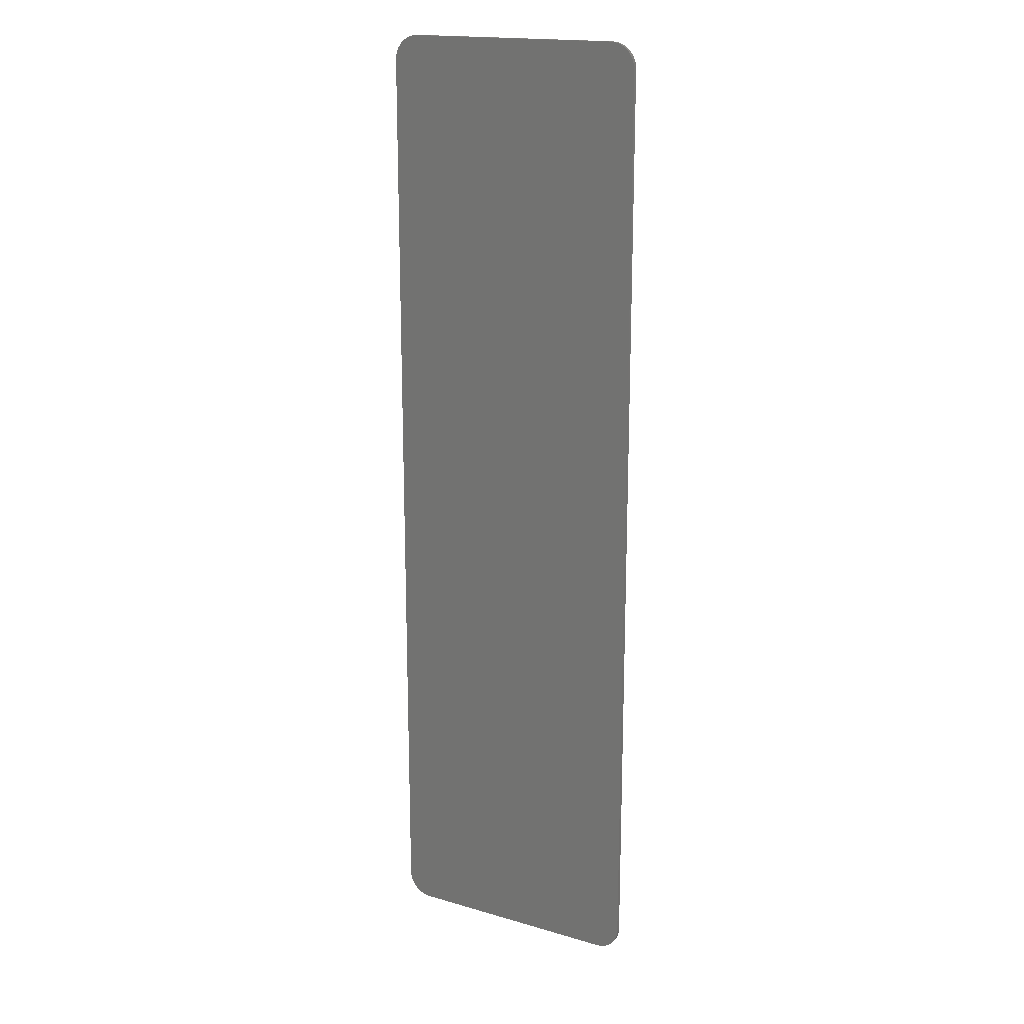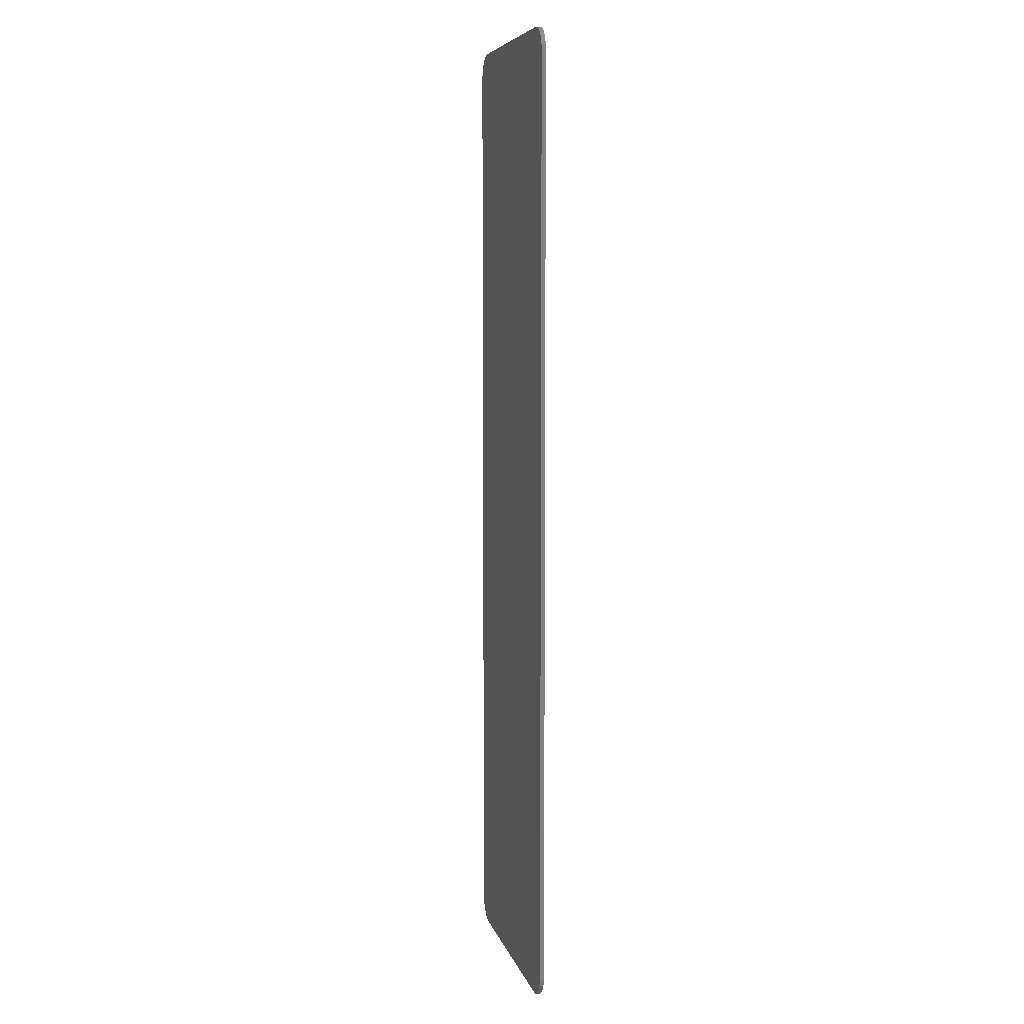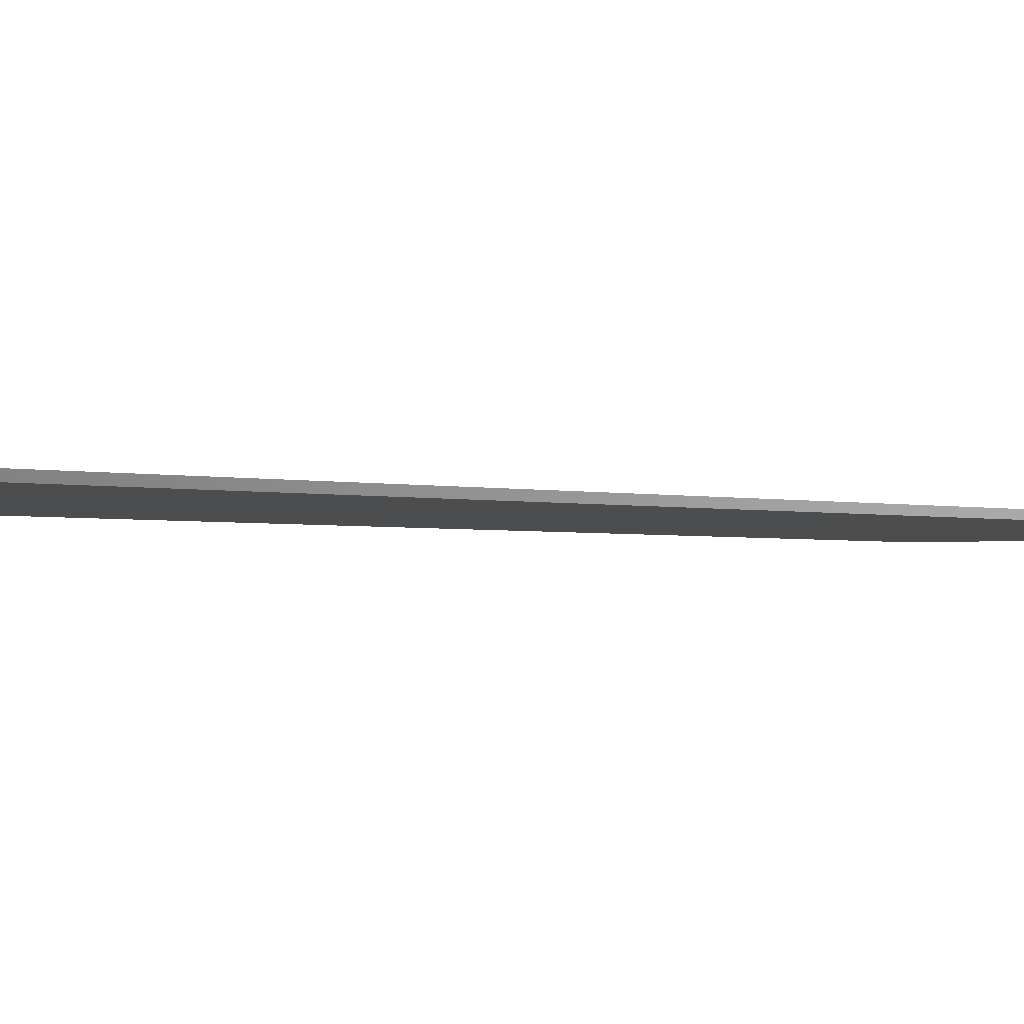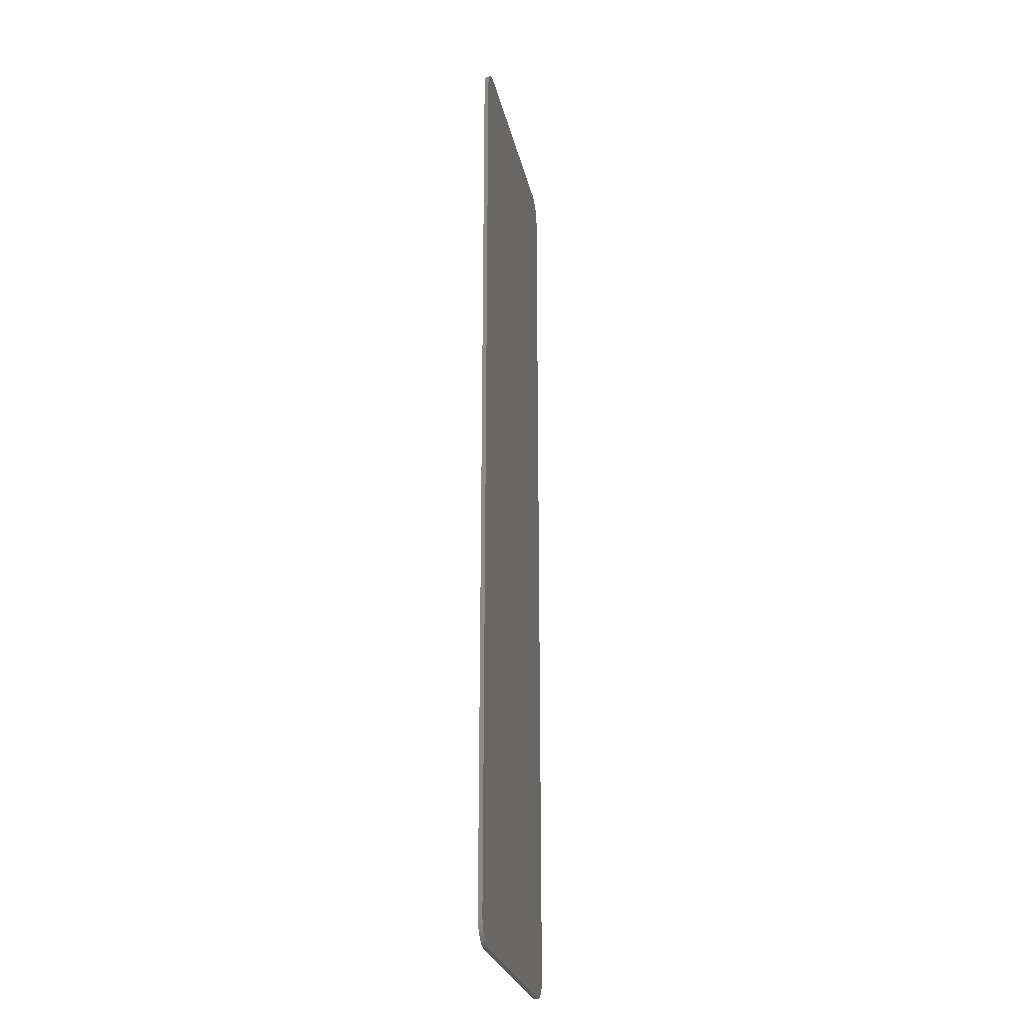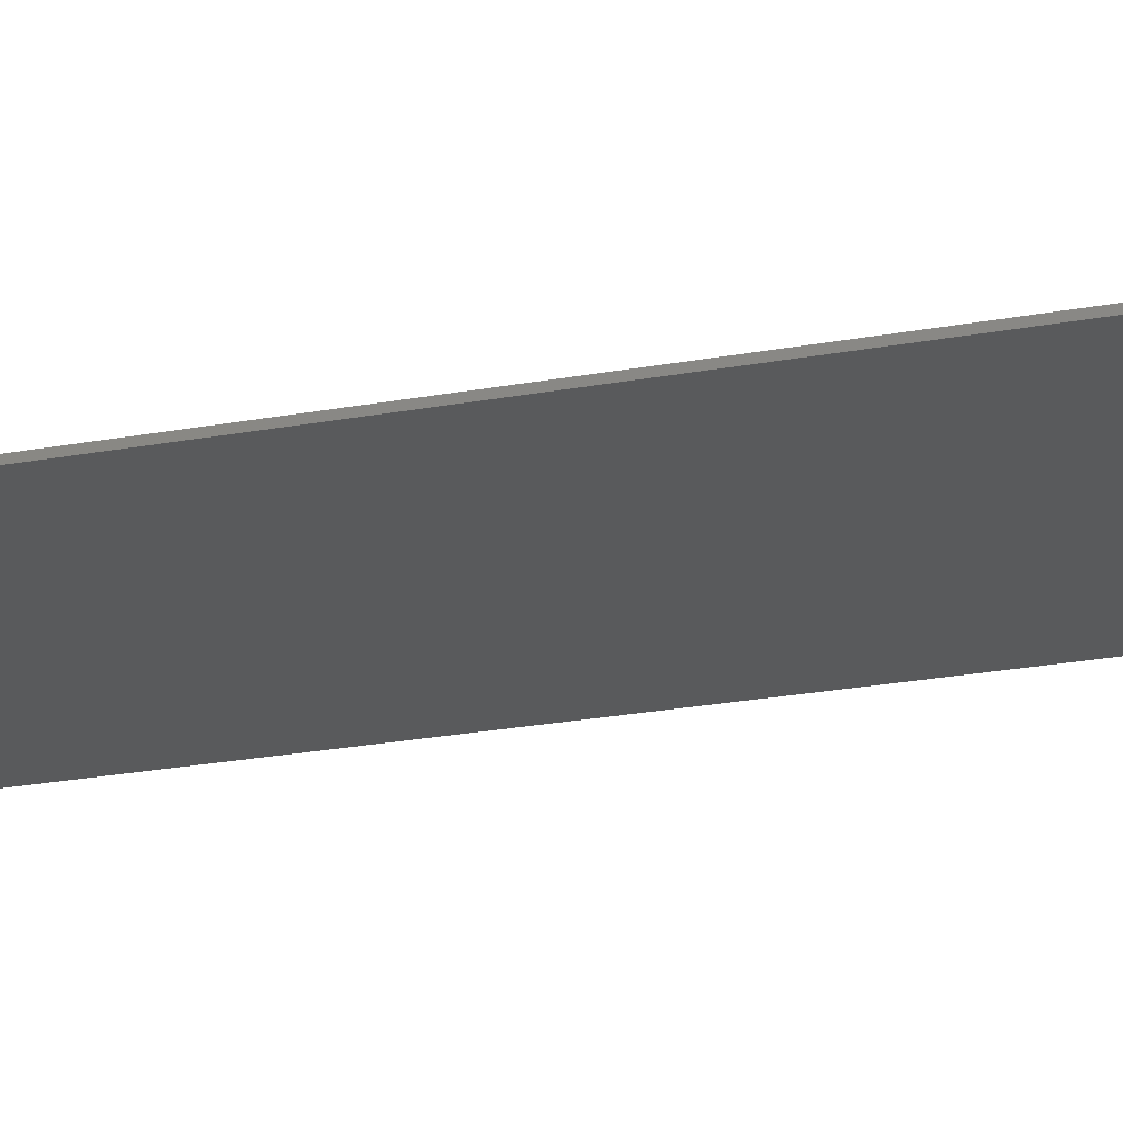
<metadata>
{"format":"stl","ext":"stl","renderer":"f3d","projection":"perspective","resolution":1024,"background":"white","views":[{"elev":17.7,"azim":29.7,"up":"+Z"},{"elev":7.0,"azim":-103.1,"up":"+Z"},{"elev":-1.5,"azim":37.5,"up":"+Y"},{"elev":-26.3,"azim":102.1,"up":"+Z"},{"elev":-24.1,"azim":107.1,"up":"+Y"}]}
</metadata>
<code>
# stl→obj: 181 verts, 342 faces
v 3.2 -0.1 10.98
v 2.678 -0.1 11.58
v 2.6 -0.1 11.58
v 3.195 -0.1 11.06
v 2.755 -0.1 11.56
v 3.179 -0.1 11.14
v 2.83 -0.1 11.54
v 3.154 -0.1 11.21
v 2.9 -0.1 11.5
v 3.12 -0.1 11.28
v 2.965 -0.1 11.46
v 3.076 -0.1 11.35
v 3.024 -0.1 11.41
v -3.2 -0.1 10.98
v -2.678 -0.1 11.58
v -2.6 -0.1 11.58
v -3.195 -0.1 11.06
v -2.755 -0.1 11.56
v -3.179 -0.1 11.14
v -2.83 -0.1 11.54
v -3.154 -0.1 11.21
v -2.9 -0.1 11.5
v -3.12 -0.1 11.28
v -2.965 -0.1 11.46
v -3.076 -0.1 11.35
v -3.024 -0.1 11.41
v -3.2 -0.1 8.069
v 3.2 -0.1 8.069
v -3.2 -0.1 3.757
v 3.2 -0.1 3.757
v -2.2 -0.1 1.238
v -2.2 -0.1 0.9375
v -2.177 -0.1 1.052
v -2.112 -0.1 1.15
v -2.015 -0.1 1.215
v -1.9 -0.1 1.238
v -1.6 -0.1 1.238
v -1.785 -0.1 1.215
v -1.688 -0.1 1.15
v -2.19 -0.1 1.015
v -2.197 -0.1 0.9766
v -2.16 -0.1 1.087
v -2.138 -0.1 1.12
v -2.083 -0.1 1.175
v -2.05 -0.1 1.197
v -1.978 -0.1 1.227
v -1.939 -0.1 1.235
v -1.861 -0.1 1.235
v -1.822 -0.1 1.227
v -1.75 -0.1 1.197
v -1.717 -0.1 1.175
v -2.2 -0.1 -0.6758
v 0.0485 -0.1 -0.6758
v 3.2 -0.1 -0.6758
v -3.2 -0.1 -0.6758
v 2.297 -0.1 -3.123
v 2.3 -0.1 -2.862
v 2.3 -0.1 -3.163
v 2.29 -0.1 -3.085
v 2.277 -0.1 -3.048
v 2.26 -0.1 -3.013
v 2.238 -0.1 -2.98
v 2.212 -0.1 -2.95
v 2.3 -0.1 -3.462
v 2.297 -0.1 -3.202
v 2.29 -0.1 -3.24
v 2.277 -0.1 -3.277
v 2 -0.1 -3.163
v -2.2 -0.1 -4.869
v 1.959 -0.1 -4.869
v 3.2 -0.1 -4.869
v -3.2 -0.1 -4.869
v -2.2 -0.1 -9.181
v 1.096 -0.1 -9.181
v 3.2 -0.1 -9.181
v -3.2 -0.1 -9.181
v 0.6 -0.1 -10.16
v 0.6391 -0.1 -10.46
v 0.6 -0.1 -10.46
v 0.6776 -0.1 -10.45
v 0.7148 -0.1 -10.44
v 0.75 -0.1 -10.42
v 0.7826 -0.1 -10.4
v 0.8121 -0.1 -10.37
v 0.838 -0.1 -10.35
v 0.8598 -0.1 -10.31
v 0.8772 -0.1 -10.28
v 0.4852 -0.1 -10.44
v -2.2 -0.1 -9.363
v -2.19 -0.1 -9.44
v -2.197 -0.1 -9.402
v -2.177 -0.1 -9.477
v -2.16 -0.1 -9.512
v -2.138 -0.1 -9.545
v -2.112 -0.1 -9.575
v -2.083 -0.1 -9.601
v -2.05 -0.1 -9.622
v -2.015 -0.1 -9.64
v 0.9 -0.1 -10.46
v 0.3 -0.1 -10.46
v 0.5609 -0.1 -10.46
v 0.5224 -0.1 -10.45
v -2.2 -0.1 -9.662
v 2.6 -0.1 -11.58
v 3.195 -0.1 -11.06
v 3.2 -0.1 -10.98
v 2.678 -0.1 -11.58
v 3.179 -0.1 -11.14
v 2.755 -0.1 -11.56
v 3.154 -0.1 -11.21
v 2.83 -0.1 -11.54
v 3.12 -0.1 -11.28
v 2.9 -0.1 -11.5
v 3.076 -0.1 -11.35
v 2.965 -0.1 -11.46
v 3.024 -0.1 -11.41
v -3.2 -0.1 -10.98
v -2.678 -0.1 -11.58
v -2.6 -0.1 -11.58
v -3.195 -0.1 -11.06
v -2.755 -0.1 -11.56
v -3.179 -0.1 -11.14
v -2.83 -0.1 -11.54
v -3.154 -0.1 -11.21
v -2.9 -0.1 -11.5
v -3.12 -0.1 -11.28
v -2.965 -0.1 -11.46
v -3.076 -0.1 -11.35
v -3.024 -0.1 -11.41
v 3.2 0 10.98
v 2.678 0 11.58
v 2.6 0 11.58
v 3.195 0 11.06
v 2.755 0 11.56
v 3.179 0 11.14
v 2.83 0 11.54
v 3.154 0 11.21
v 2.9 0 11.5
v 3.12 0 11.28
v 2.965 0 11.46
v 3.076 0 11.35
v 3.024 0 11.41
v -2.6 0 11.58
v -3.195 0 11.06
v -3.2 0 10.98
v -2.678 0 11.58
v -3.179 0 11.14
v -2.755 0 11.56
v -3.154 0 11.21
v -2.83 0 11.54
v -3.12 0 11.28
v -2.9 0 11.5
v -3.076 0 11.35
v -2.965 0 11.46
v -3.024 0 11.41
v 2.6 0 -11.58
v 3.195 0 -11.06
v 3.2 0 -10.98
v 2.678 0 -11.58
v 3.179 0 -11.14
v 2.755 0 -11.56
v 3.154 0 -11.21
v 2.83 0 -11.54
v 3.12 0 -11.28
v 2.9 0 -11.5
v 3.076 0 -11.35
v 2.965 0 -11.46
v 3.024 0 -11.41
v -3.2 0 -10.98
v -2.678 0 -11.58
v -2.6 0 -11.58
v -3.195 0 -11.06
v -2.755 0 -11.56
v -3.179 0 -11.14
v -2.83 0 -11.54
v -3.154 0 -11.21
v -2.9 0 -11.5
v -3.12 0 -11.28
v -2.965 0 -11.46
v -3.076 0 -11.35
v -3.024 0 -11.41
f 1 2 3
f 2 1 4
f 4 5 2
f 5 4 6
f 6 7 5
f 7 6 8
f 8 9 7
f 9 8 10
f 10 11 9
f 11 10 12
f 12 13 11
f 14 15 16
f 15 14 17
f 17 18 15
f 18 17 19
f 19 20 18
f 20 19 21
f 21 22 20
f 22 21 23
f 23 24 22
f 24 23 25
f 25 26 24
f 1 16 14
f 16 1 3
f 1 27 28
f 27 1 14
f 28 29 30
f 29 28 27
f 31 32 33
f 31 33 34
f 31 34 35
f 31 35 36
f 37 36 38
f 37 38 39
f 32 40 41
f 32 33 40
f 32 42 33
f 32 43 42
f 32 34 43
f 32 44 34
f 32 45 44
f 32 35 45
f 32 46 35
f 32 47 46
f 32 36 47
f 32 48 36
f 32 49 48
f 32 38 49
f 32 50 38
f 32 51 50
f 32 39 51
f 52 39 32
f 39 52 53
f 30 53 54
f 30 37 53
f 37 30 29
f 29 36 37
f 29 31 36
f 29 32 31
f 29 52 32
f 52 29 55
f 53 37 39
f 56 57 58
f 59 57 56
f 60 57 59
f 61 57 60
f 62 57 61
f 63 57 62
f 64 58 65
f 64 65 66
f 64 66 67
f 68 56 58
f 56 68 59
f 68 60 59
f 60 68 61
f 68 62 61
f 62 68 63
f 68 67 58
f 68 53 52
f 53 68 63
f 68 52 69
f 68 70 67
f 70 68 69
f 54 64 71
f 64 54 58
f 54 57 58
f 54 63 57
f 63 54 53
f 55 69 52
f 69 55 72
f 70 64 67
f 70 71 64
f 70 73 74
f 73 70 69
f 71 74 75
f 74 71 70
f 72 73 69
f 73 72 76
f 77 78 79
f 77 80 78
f 77 81 80
f 77 82 81
f 77 83 82
f 77 84 83
f 77 85 84
f 77 86 85
f 77 87 86
f 77 88 79
f 89 90 91
f 89 92 90
f 89 93 92
f 89 94 93
f 89 95 94
f 89 96 95
f 89 97 96
f 89 98 97
f 99 79 78
f 99 78 80
f 99 80 81
f 99 81 82
f 99 82 83
f 99 83 84
f 99 84 85
f 99 85 86
f 99 86 87
f 100 79 101
f 100 101 102
f 100 102 88
f 103 89 91
f 103 91 90
f 103 90 92
f 103 92 93
f 103 93 94
f 103 94 95
f 103 95 96
f 103 96 97
f 103 97 98
f 104 105 106
f 105 104 107
f 107 108 105
f 108 107 109
f 109 110 108
f 110 109 111
f 111 112 110
f 112 111 113
f 113 114 112
f 114 113 115
f 115 116 114
f 117 118 119
f 118 117 120
f 120 121 118
f 121 120 122
f 122 123 121
f 123 122 124
f 124 125 123
f 125 124 126
f 126 127 125
f 127 126 128
f 128 129 127
f 74 77 87
f 74 89 77
f 89 74 73
f 89 88 77
f 88 89 98
f 74 106 75
f 74 104 106
f 104 74 99
f 74 87 99
f 117 73 76
f 73 117 89
f 117 103 89
f 103 117 119
f 88 103 100
f 103 88 98
f 104 99 79
f 104 79 100
f 104 103 119
f 103 104 100
f 130 131 132
f 131 130 133
f 133 134 131
f 134 133 135
f 135 136 134
f 136 135 137
f 137 138 136
f 138 137 139
f 139 140 138
f 140 139 141
f 141 142 140
f 143 144 145
f 144 143 146
f 146 147 144
f 147 146 148
f 148 149 147
f 149 148 150
f 150 151 149
f 151 150 152
f 152 153 151
f 153 152 154
f 154 155 153
f 156 157 158
f 157 156 159
f 159 160 157
f 160 159 161
f 161 162 160
f 162 161 163
f 163 164 162
f 164 163 165
f 165 166 164
f 166 165 167
f 167 168 166
f 169 170 171
f 170 169 172
f 172 173 170
f 173 172 174
f 174 175 173
f 175 174 176
f 176 177 175
f 177 176 178
f 178 179 177
f 179 178 180
f 180 181 179
f 131 3 132
f 3 131 2
f 134 2 131
f 2 134 5
f 136 5 134
f 5 136 7
f 138 7 136
f 7 138 9
f 140 9 138
f 9 140 11
f 142 11 140
f 11 142 13
f 141 13 142
f 13 141 12
f 139 12 141
f 12 139 10
f 137 10 139
f 10 137 8
f 135 8 137
f 8 135 6
f 133 6 135
f 6 133 4
f 130 4 133
f 4 130 1
f 144 14 145
f 14 144 17
f 147 17 144
f 17 147 19
f 149 19 147
f 19 149 21
f 151 21 149
f 21 151 23
f 153 23 151
f 23 153 25
f 155 25 153
f 25 155 26
f 154 26 155
f 26 154 24
f 152 24 154
f 24 152 22
f 150 22 152
f 22 150 20
f 148 20 150
f 20 148 18
f 146 18 148
f 18 146 15
f 143 15 146
f 15 143 16
f 157 106 158
f 106 157 105
f 160 105 157
f 105 160 108
f 162 108 160
f 108 162 110
f 164 110 162
f 110 164 112
f 166 112 164
f 112 166 114
f 168 114 166
f 114 168 116
f 167 116 168
f 116 167 115
f 165 115 167
f 115 165 113
f 163 113 165
f 113 163 111
f 161 111 163
f 111 161 109
f 159 109 161
f 109 159 107
f 156 107 159
f 107 156 104
f 170 119 171
f 119 170 118
f 173 118 170
f 118 173 121
f 175 121 173
f 121 175 123
f 177 123 175
f 123 177 125
f 179 125 177
f 125 179 127
f 181 127 179
f 127 181 129
f 180 129 181
f 129 180 128
f 178 128 180
f 128 178 126
f 176 126 178
f 126 176 124
f 174 124 176
f 124 174 122
f 172 122 174
f 122 172 120
f 169 120 172
f 120 169 117
f 132 145 143
f 145 132 130
f 130 169 145
f 169 130 158
f 158 171 169
f 171 158 156
f 132 16 3
f 16 132 143
f 130 1 28
f 145 27 14
f 130 28 30
f 145 29 27
f 130 54 158
f 54 130 30
f 145 55 29
f 55 145 169
f 158 54 71
f 169 72 55
f 158 71 75
f 169 76 72
f 158 75 106
f 169 117 76
f 156 119 171
f 119 156 104

</code>
